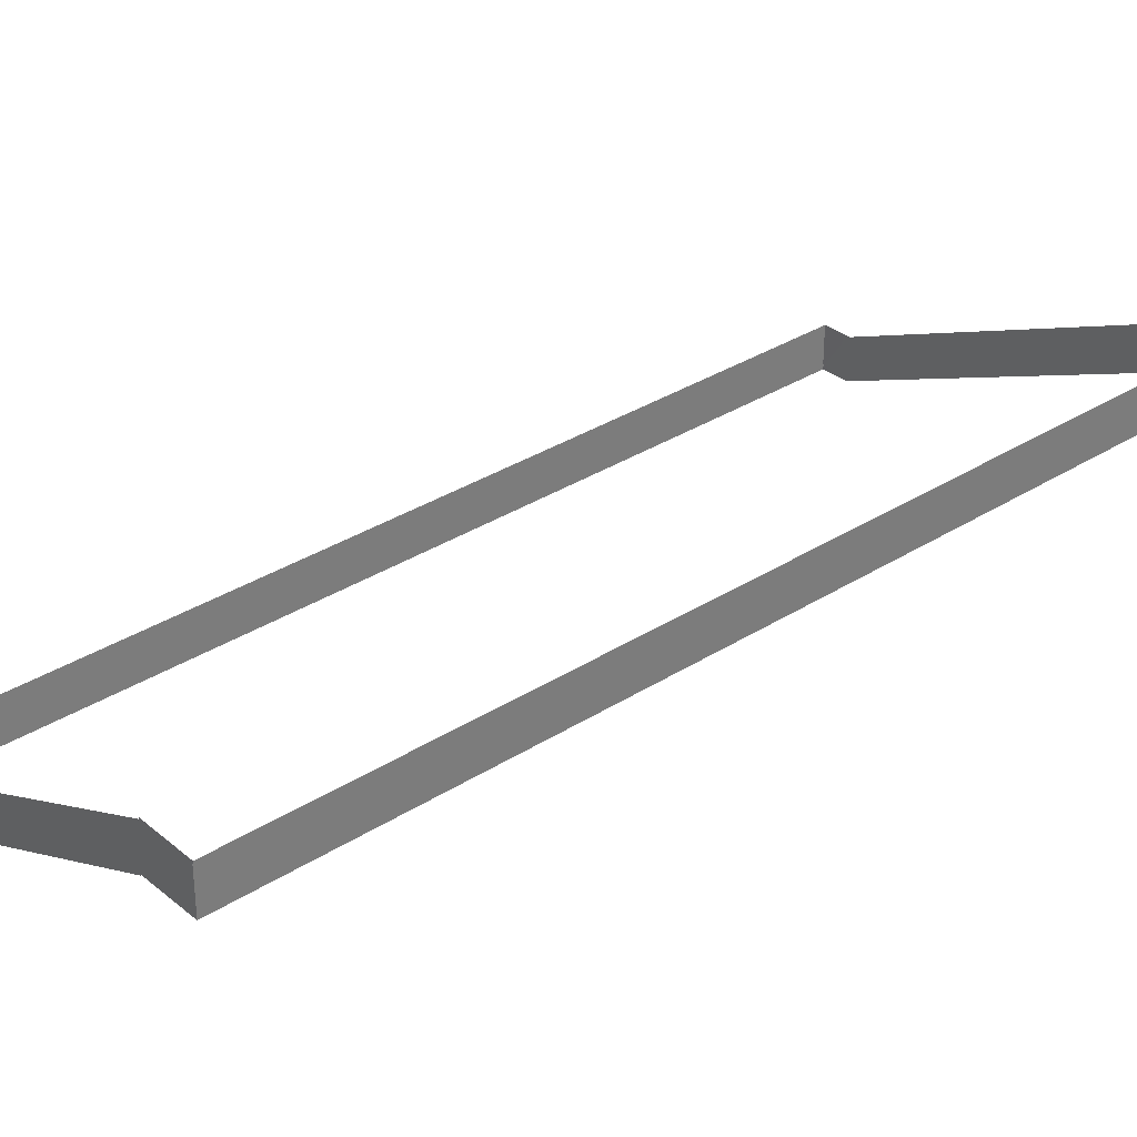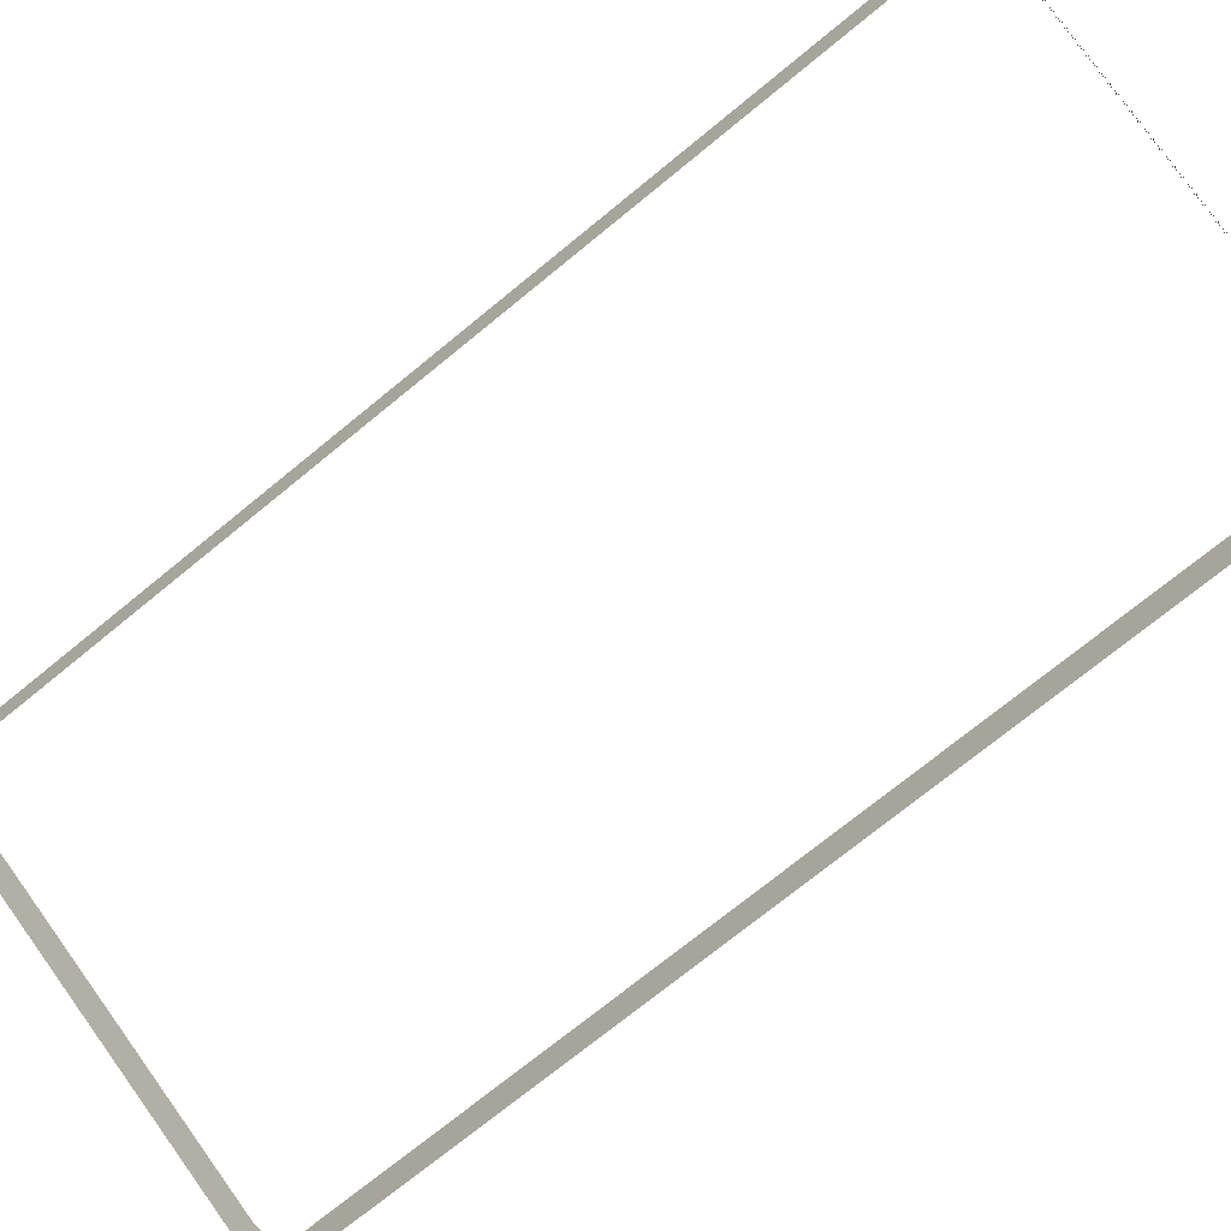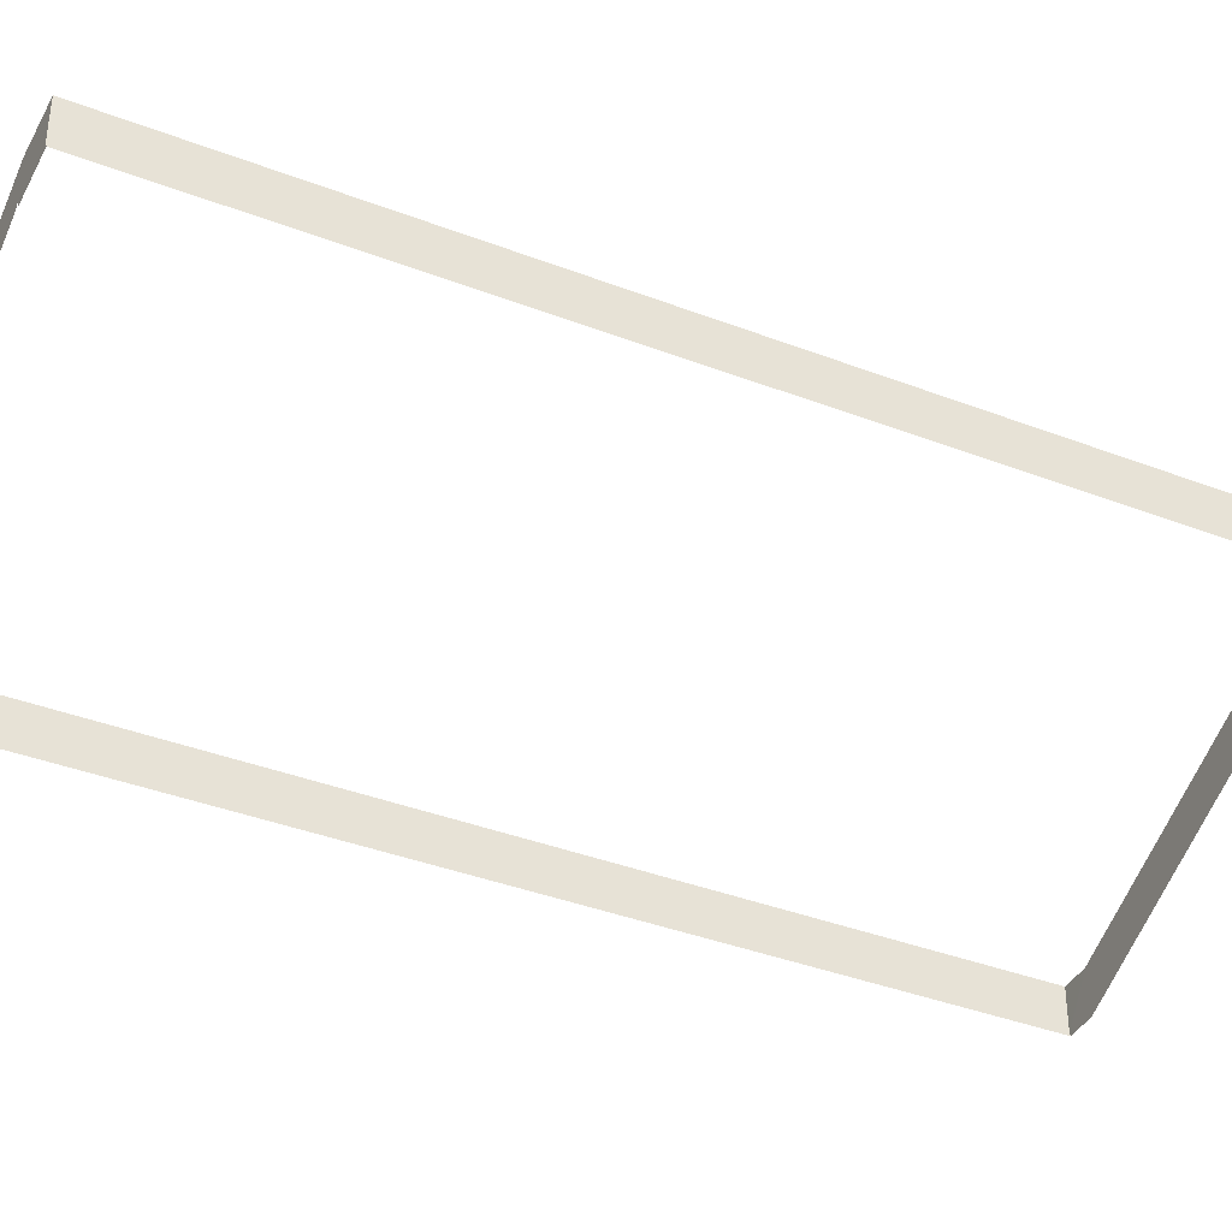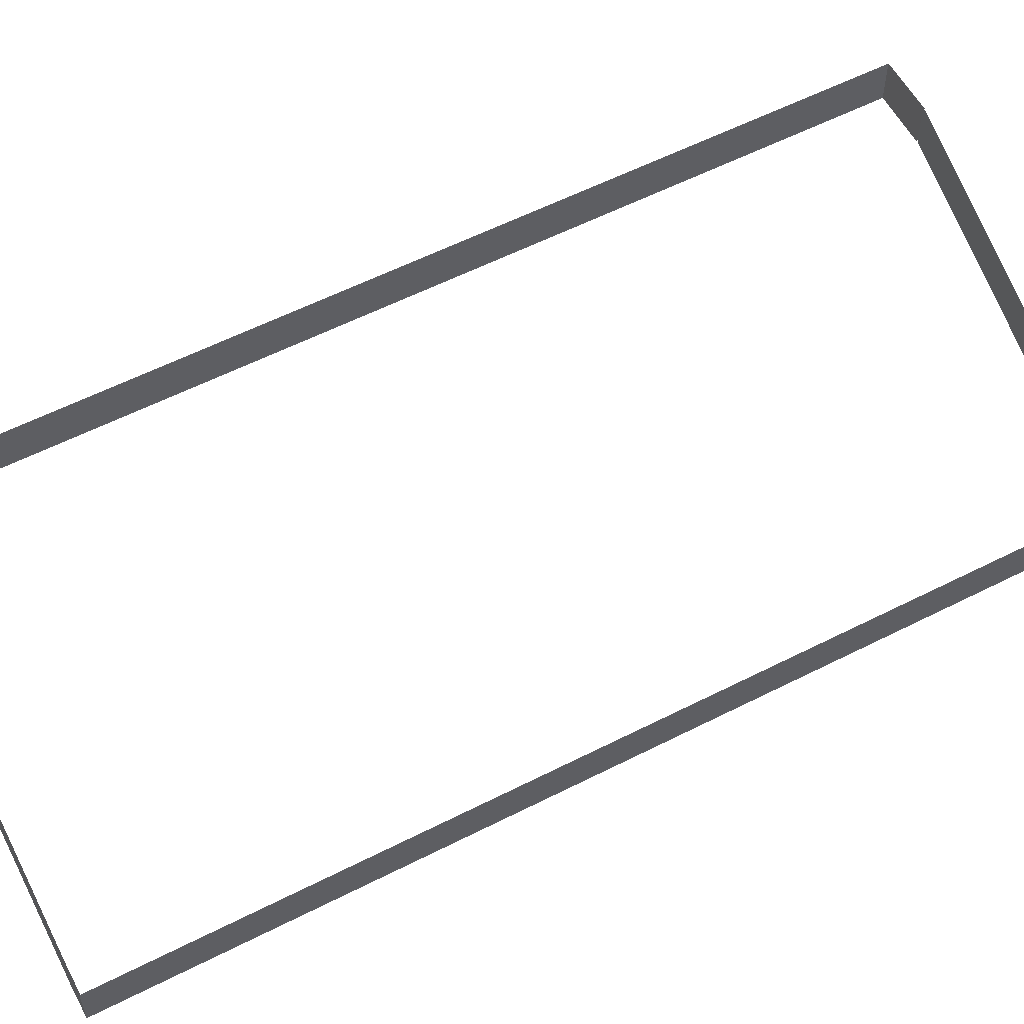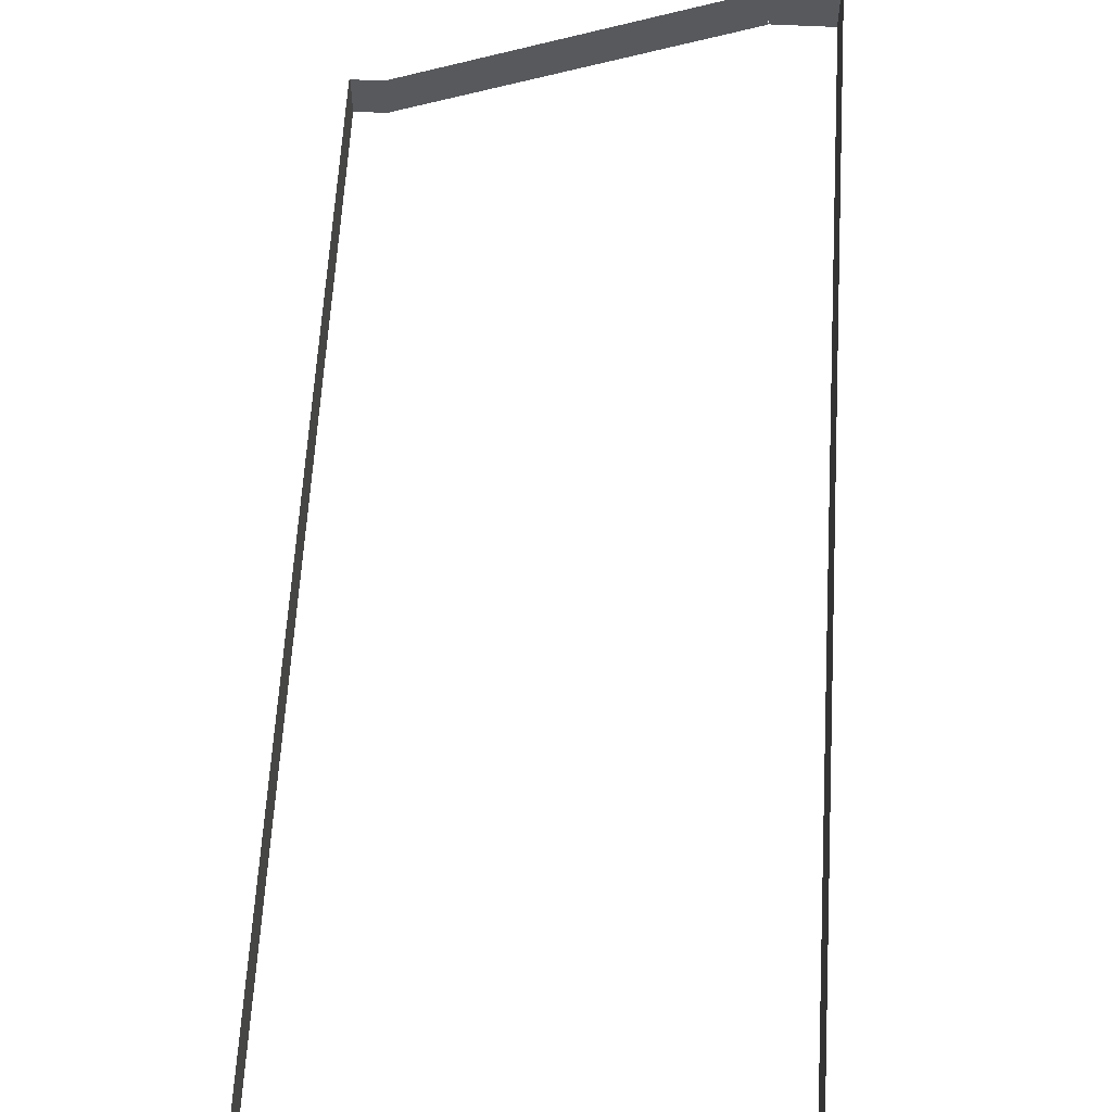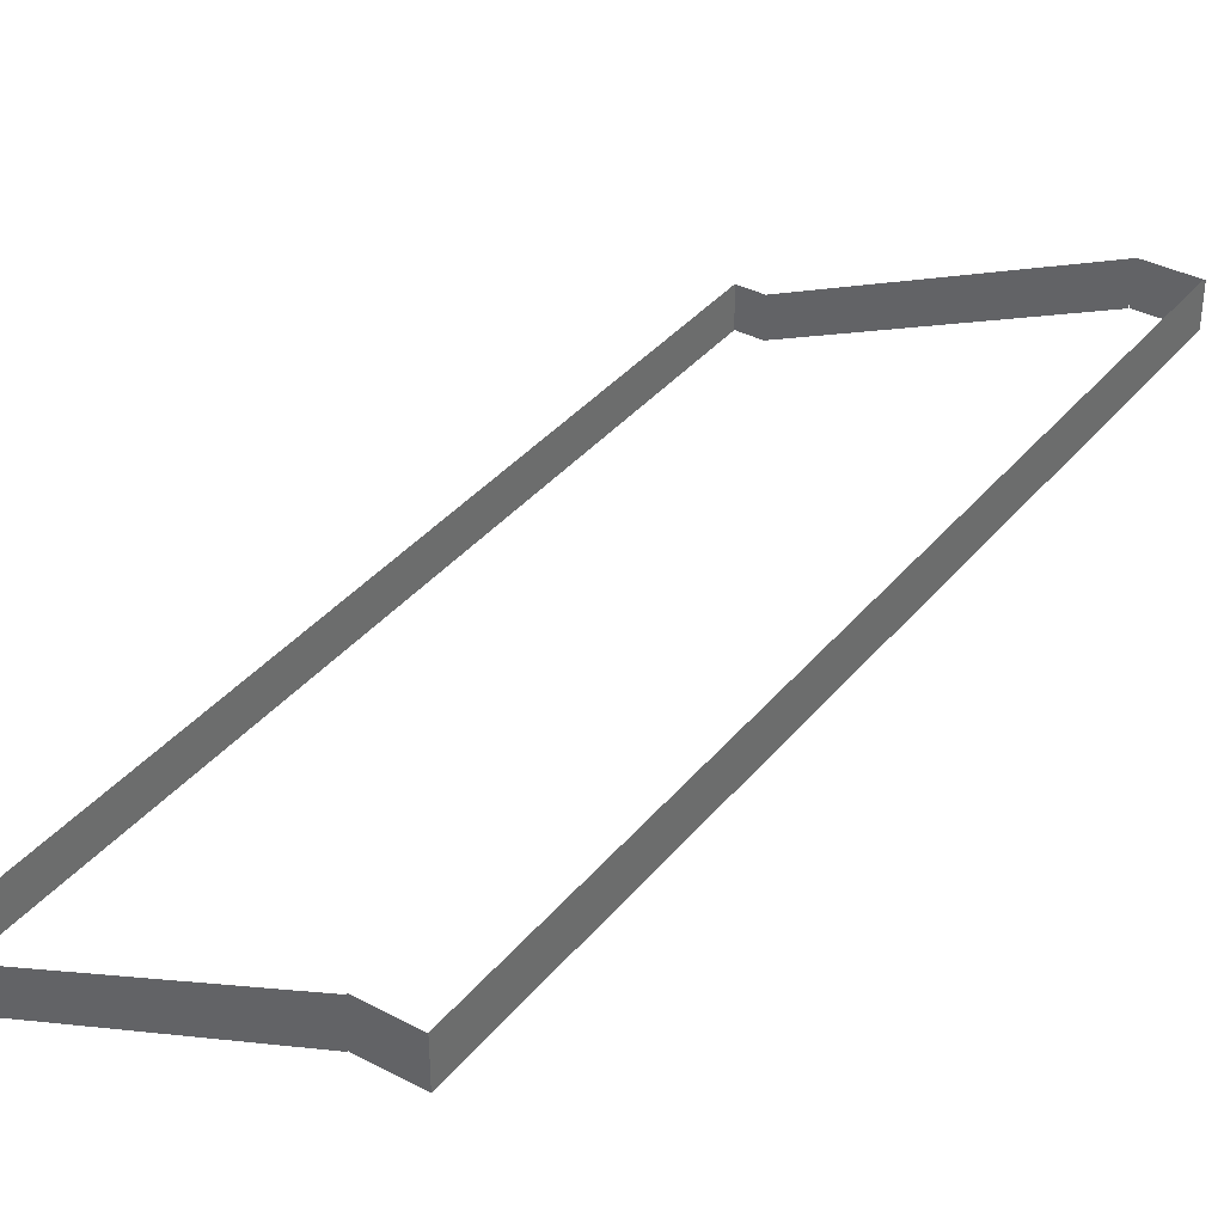
<metadata>
{"format":"obj","ext":"obj","renderer":"f3d","projection":"perspective","resolution":1024,"background":"white","views":[{"elev":32.8,"azim":36.7,"up":"+Z"},{"elev":-71.2,"azim":117.7,"up":"+Z"},{"elev":-38.7,"azim":52.4,"up":"+Z"},{"elev":57.3,"azim":-129.8,"up":"+Z"},{"elev":60.9,"azim":-8.5,"up":"+Z"},{"elev":37.0,"azim":22.3,"up":"+Z"}]}
</metadata>
<code>
o _0TRIBUENE_02_021_SUB0_Scene.177
v 166.3 458.9 -12.1
v 167.3 458.7 -10.8
v 167.3 458.7 -12.1
v 166.3 458.9 -10.8
v 173.1 491.2 -12.1
v 166.3 458.9 -10.8
v 166.3 458.9 -12.1
v 173.1 491.2 -10.8
v 173.1 491.2 -12.3
v 166.3 458.9 -12.3
v 167.3 458.7 -12.1
v 167.3 458.7 -12.3
v 178.1 456.4 -7.403
v 178.1 456.4 -7.203
v 173.1 491.2 -12.1
v 173.1 491.2 -10.8
v 178.1 456.4 -7.203
v 178.1 456.4 -5.903
v 186.9 488.4 -7.181
v 180.1 456 -7.181
v 180.1 456 -5.881
v 186.9 488.4 -5.881
v 186.9 488.4 -7.381
v 180.1 456 -7.381
v 180 456 -7.182
v 180 456 -5.882
v 186.8 488.3 -5.882
v 186.8 488.3 -7.182
v 167.3 458.7 -10.8
v 178.1 456.4 -5.903
v 178.1 456.4 -7.182
v 178.1 456.4 -5.882
v 178.1 456.4 -7.381
v 178.1 456.4 -7.181
v 178.1 456.4 -5.881
v 184.9 488.8 -7.181
v 184.9 488.8 -5.881
v 184.9 488.8 -7.381
v 184.9 488.8 -7.182
v 184.9 488.8 -5.882
v 178.1 456.4 -7.203
v 167.3 458.7 -10.8
v 167.3 458.7 -12.1
v 178.1 456.4 -5.903
v 178.1 456.4 -7.403
v 167.3 458.7 -12.3
v 166.4 458.9 -12.3
v 166.4 458.9 -12.1
v 178.1 456.5 -7.203
v 167.3 458.7 -10.8
v 167.3 458.7 -12.1
v 178.1 456.5 -5.903
v 173.1 491.2 -12.3
v 173.1 491.2 -12.1
v 166.3 458.9 -12.1
v 166.3 458.9 -10.8
v 166.4 458.9 -10.8
v 173.1 491.2 -10.8
v 173.1 491.2 -12.1
v 173.1 491.2 -10.8
v 184.9 488.7 -7.203
v 174.1 491 -12.1
v 174.1 491 -10.8
v 184.9 488.7 -5.903
v 184.9 488.7 -7.403
v 174.1 491 -12.3
v 186.8 488.3 -7.181
v 180 456 -5.881
v 180 456 -7.181
v 186.8 488.3 -5.881
v 186.8 488.3 -7.381
v 180 456 -7.381
v 180 456.1 -7.182
v 186.8 488.3 -7.182
v 186.8 488.3 -5.882
v 180 456.1 -5.882
v 178.1 456.5 -7.182
v 178.1 456.5 -5.882
v 178.1 456.5 -7.381
v 178.1 456.5 -7.181
v 178.1 456.5 -5.881
v 184.9 488.7 -7.181
v 184.9 488.7 -5.881
v 184.9 488.7 -7.381
v 184.9 488.7 -7.182
v 184.9 488.7 -5.882
v 184.9 488.8 -7.203
v 174.1 491 -10.8
v 174.1 491 -12.1
v 184.9 488.8 -5.903
v 184.9 488.8 -7.403
v 174.1 491 -12.3
v 173.1 491.2 -12.1
v 174.1 491 -10.8
v 174.1 491 -12.1
v 173.1 491.2 -10.8
v 184.9 488.7 -7.203
v 184.9 488.7 -5.903
v 184.9 488.7 -7.203
v 174.1 491 -10.8
v 174.1 491 -12.1
v 184.9 488.7 -5.903
v 173.1 491.2 -12.1
v 173.1 491.2 -10.8
f 1 3 2
f 1 2 4
f 5 7 6
f 5 6 8
f 9 10 7
f 9 7 5
f 10 11 7
f 10 12 11
f 13 11 12
f 14 11 13
f 15 1 4
f 15 4 16
f 17 2 3
f 18 2 17
f 19 21 20
f 21 19 22
f 23 20 24
f 20 23 19
f 25 27 26
f 27 25 28
f 7 11 29
f 7 29 6
f 14 29 11
f 30 29 14
f 31 25 26
f 31 26 32
f 33 24 20
f 33 20 34
f 34 20 21
f 34 21 35
f 36 37 19
f 19 37 22
f 36 23 38
f 23 36 19
f 39 40 28
f 28 40 27
f 41 43 42
f 41 42 44
f 45 43 41
f 45 46 43
f 47 43 46
f 43 47 48
f 49 51 50
f 49 50 52
f 53 48 47
f 48 53 54
f 55 50 51
f 50 55 56
f 48 42 43
f 42 48 57
f 54 57 48
f 57 54 58
f 59 56 55
f 56 59 60
f 61 63 62
f 64 63 61
f 61 62 65
f 65 62 66
f 53 66 62
f 53 62 54
f 54 62 63
f 54 63 58
f 67 69 68
f 67 68 70
f 71 72 69
f 71 69 67
f 73 75 74
f 75 73 76
f 77 76 73
f 76 77 78
f 79 69 72
f 69 79 80
f 80 68 69
f 68 80 81
f 82 67 83
f 67 70 83
f 67 82 71
f 84 71 82
f 85 74 86
f 74 75 86
f 87 89 88
f 87 88 90
f 91 89 87
f 91 92 89
f 9 89 92
f 89 9 5
f 5 88 89
f 88 5 8
f 93 95 94
f 93 94 96
f 97 94 95
f 98 94 97
f 99 101 100
f 99 100 102
f 103 100 101
f 100 103 104

</code>
